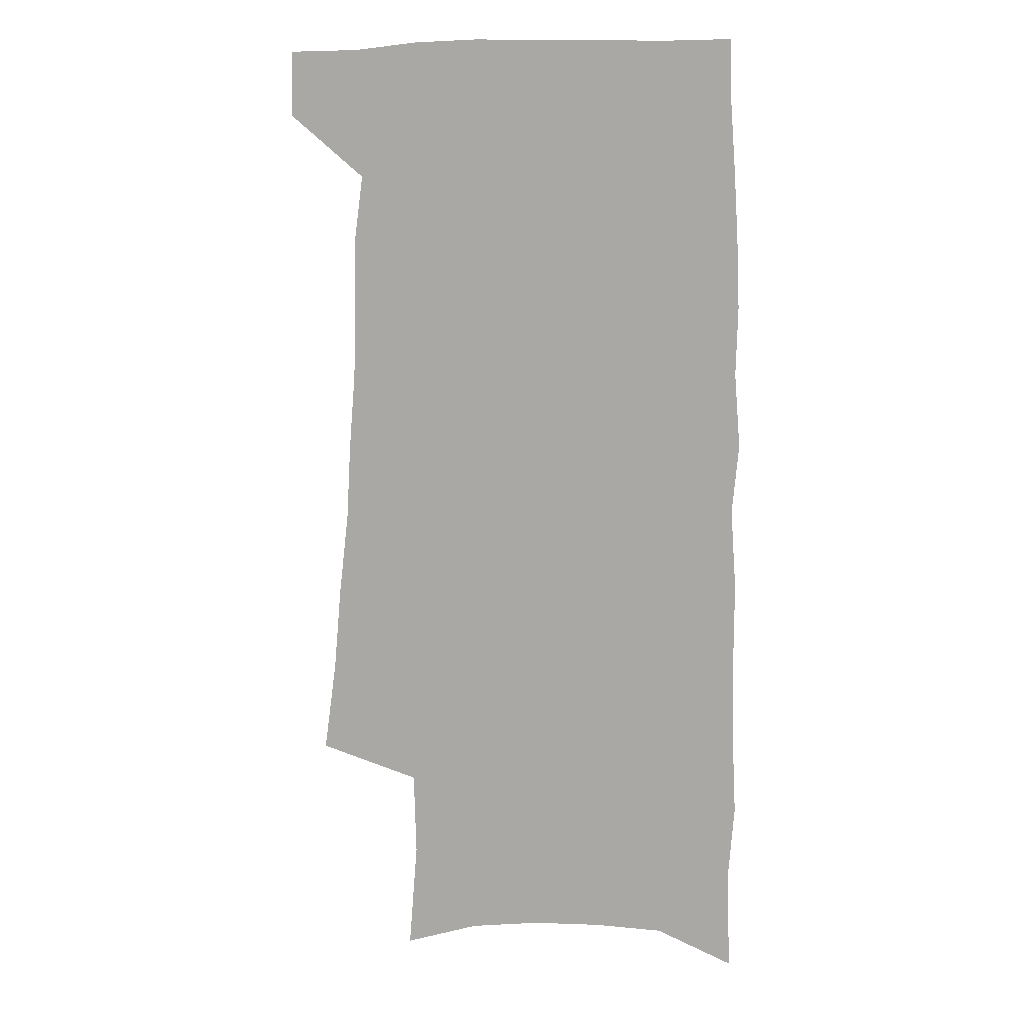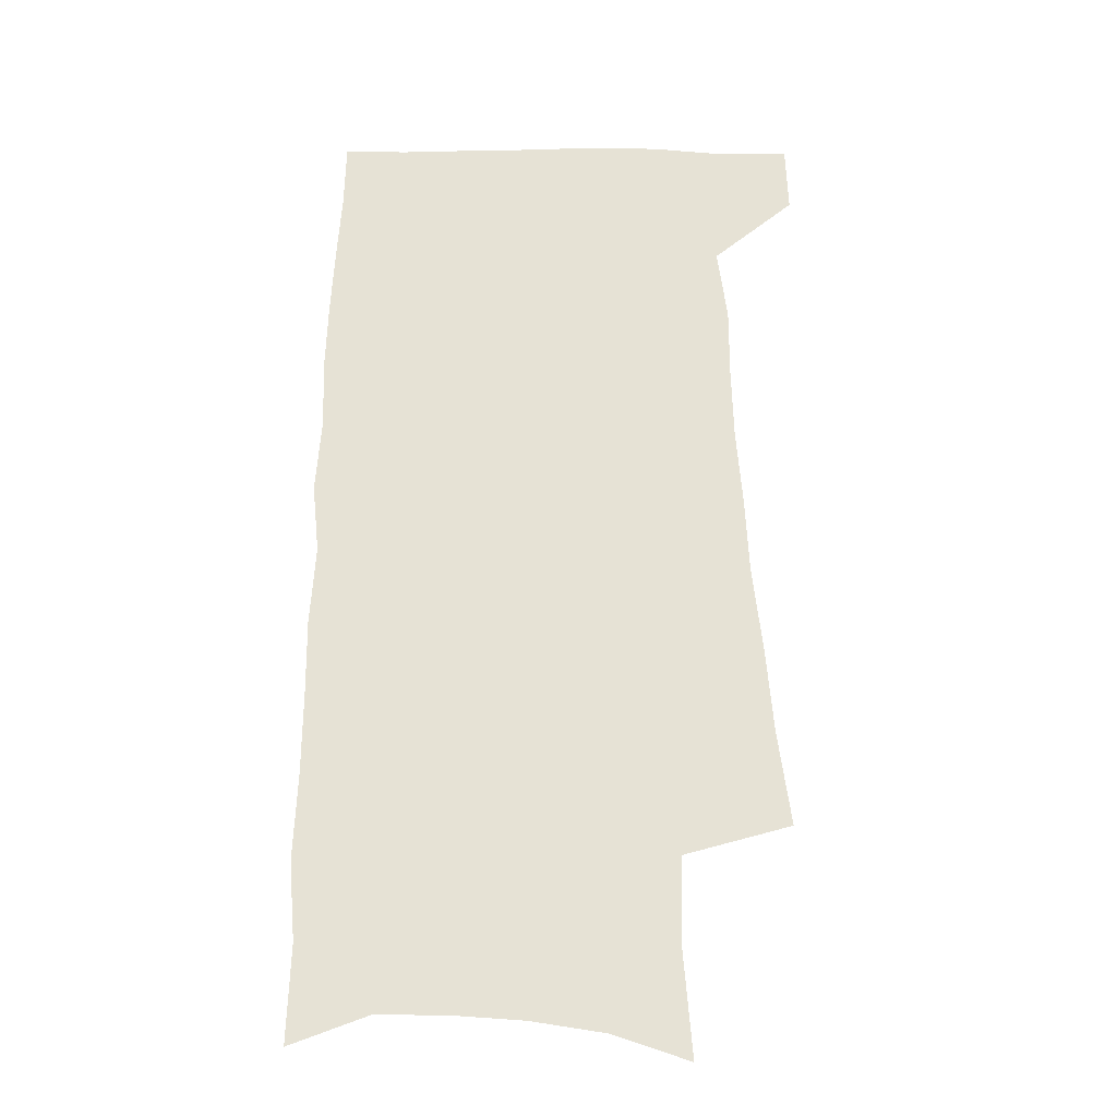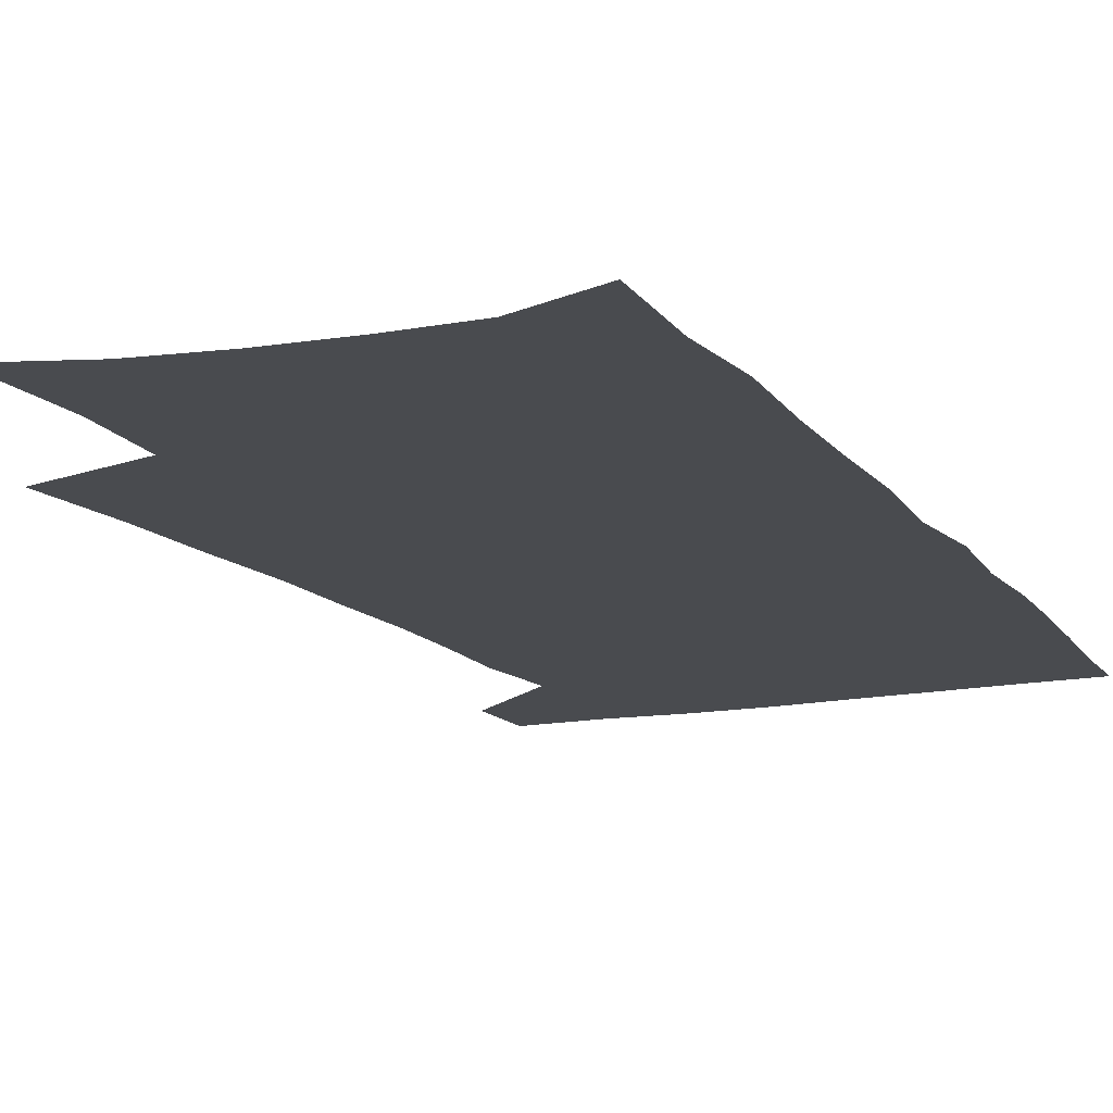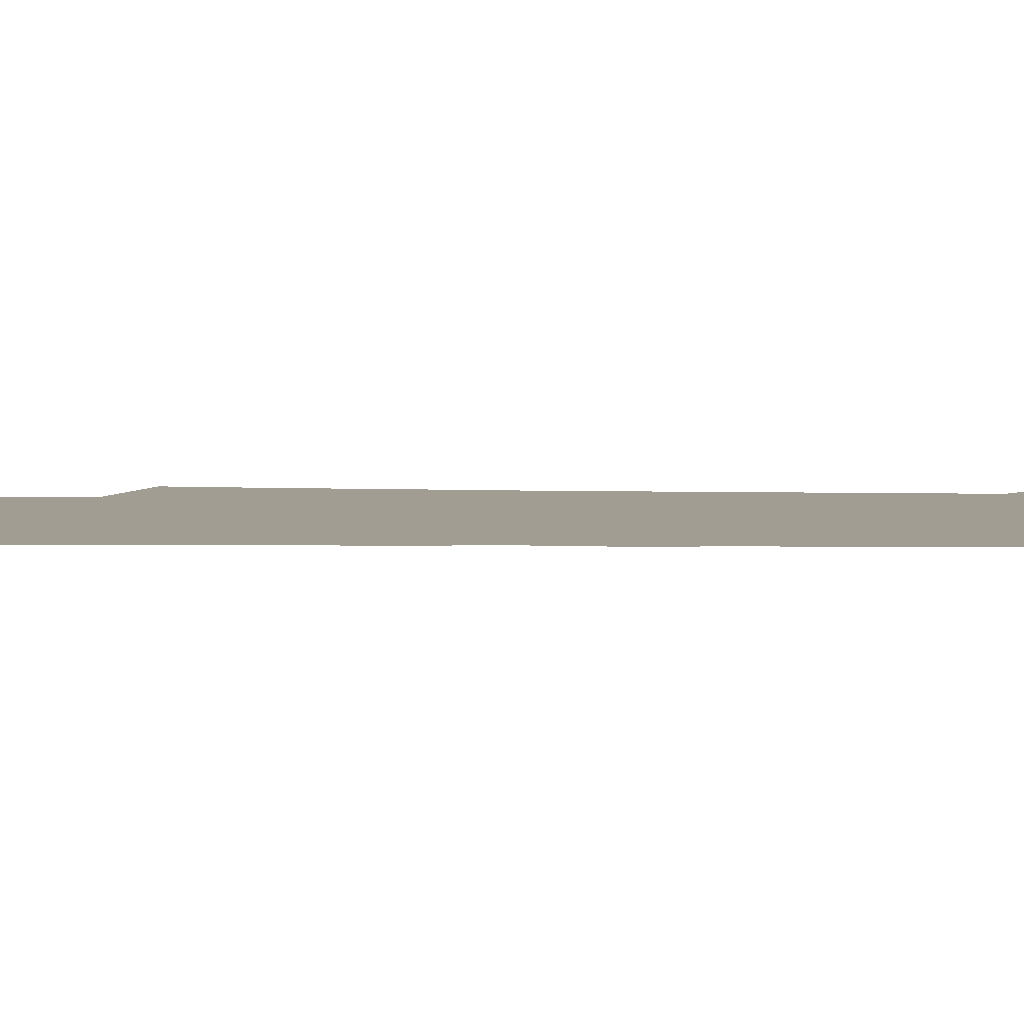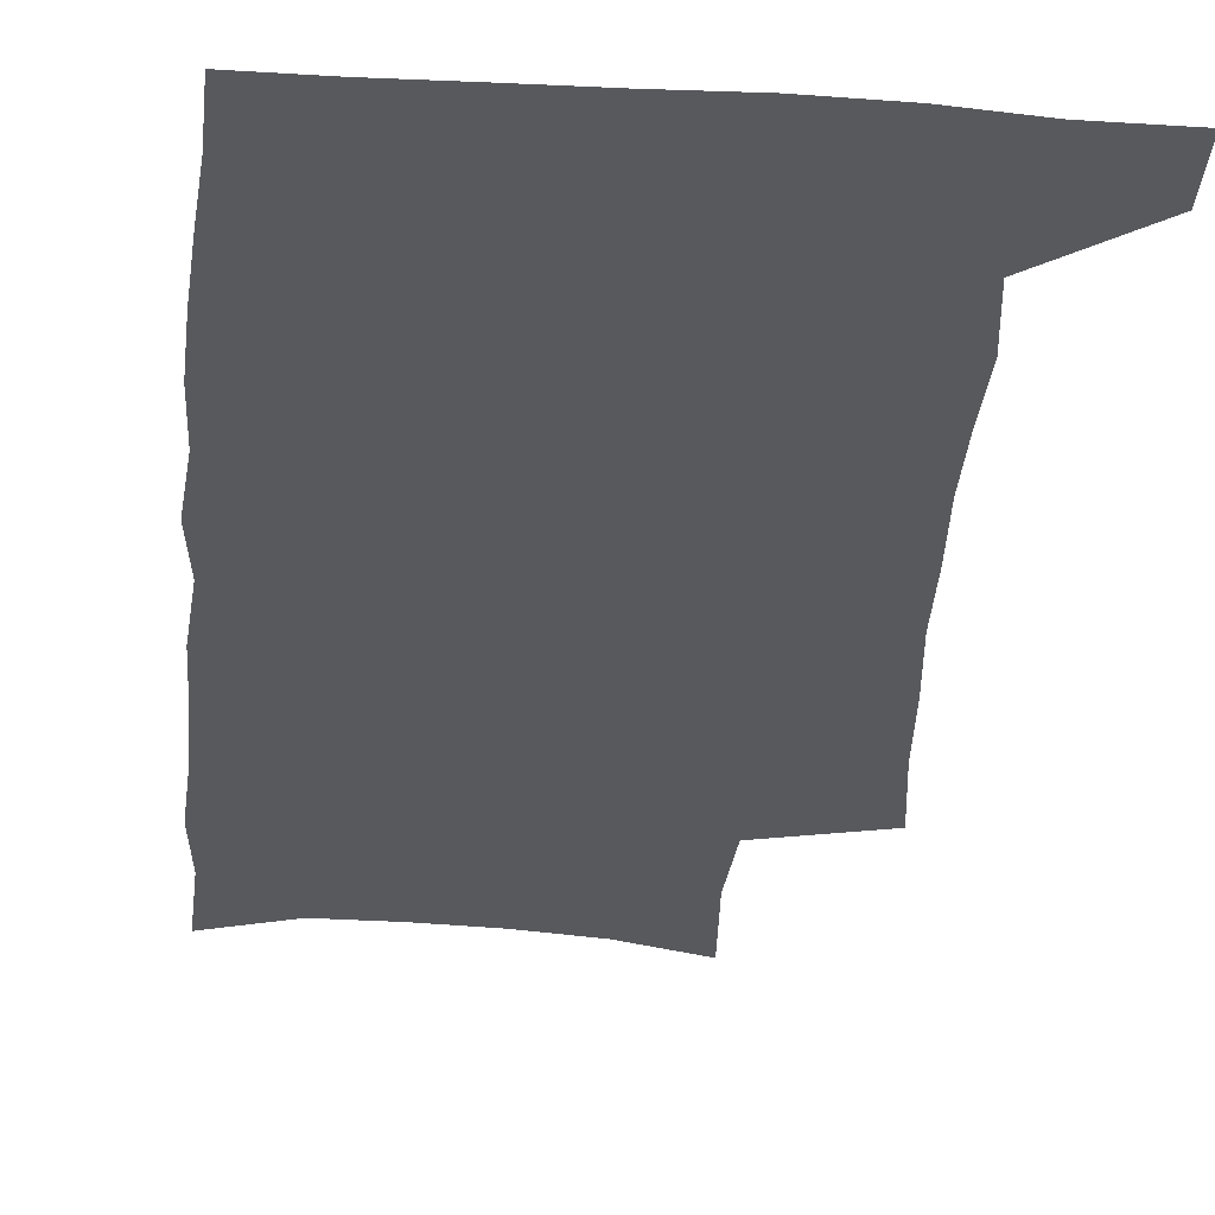
<metadata>
{"format":"obj","ext":"obj","renderer":"f3d","projection":"perspective","resolution":1024,"background":"white","views":[{"elev":9.1,"azim":16.3,"up":"+Y"},{"elev":-26.1,"azim":-179.9,"up":"+Y"},{"elev":-14.2,"azim":23.6,"up":"+Z"},{"elev":4.9,"azim":92.0,"up":"+Z"},{"elev":-29.0,"azim":174.9,"up":"+Z"}]}
</metadata>
<code>
v 485.6 533.9 0
v 486.6 561.5 0
v 497.5 244.4 0
v 502.8 283.3 0
v 505.8 318.4 0
v 509.8 353.6 0
v 511.5 385.8 0
v 514 417.7 0
v 514.9 447.8 0
v 514.9 476.7 0
v 518.9 506.7 0
v 516.9 534.4 0
v 516.8 561.7 0
v 538.4 153.1 0
v 541.9 198.1 0
v 540.8 232.5 0
v 544.6 270.8 0
v 546.2 304.3 0
v 545.2 334.6 0
v 547.1 366.9 0
v 547.8 396.6 0
v 547.5 425.1 0
v 547.7 453.5 0
v 548.6 481.5 0
v 548.5 508.3 0
v 548.6 534.7 0
v 544.6 564.4 0
v 569.8 163.8 0
v 573.8 211.8 0
v 574.5 246.7 0
v 575.2 280 0
v 574.7 310.2 0
v 575.5 342.2 0
v 576.4 373.2 0
v 575.6 400.2 0
v 575.5 428.3 0
v 576.3 456.7 0
v 576.2 483.2 0
v 576.3 509.3 0
v 576.2 534.8 0
v 572.9 565.1 0
v 599.5 168.5 0
v 601.2 213.7 0
v 602.1 251.1 0
v 602.3 283.1 0
v 602.3 314.2 0
v 602.1 343.6 0
v 602.3 373.8 0
v 602.7 403.4 0
v 602.5 430.5 0
v 602.7 458.2 0
v 602.6 484.2 0
v 602.9 510.2 0
v 602.3 536.2 0
v 601.5 564 0
v 628.5 170.6 0
v 628.5 215 0
v 628.8 249.4 0
v 629.4 280.2 0
v 628.7 314.7 0
v 628.6 345.3 0
v 628.5 374.9 0
v 628.5 403.2 0
v 628.7 430.4 0
v 628.6 457.9 0
v 628.5 484.4 0
v 628.5 510.3 0
v 628.7 535.9 0
v 628.9 563.5 0
v 657.3 170.8 0
v 656.4 210.5 0
v 656.7 244.1 0
v 657.2 276.3 0
v 656.6 309.5 0
v 656.2 341 0
v 655.7 371.4 0
v 655.9 400.2 0
v 655.5 428.8 0
v 655.4 456.3 0
v 655.7 483.1 0
v 655.5 509.8 0
v 655.5 536.2 0
v 656.2 562.8 0
v 689.4 158.9 0
v 688.1 198.5 0
v 690.7 230.4 0
v 689.2 265.8 0
v 688.9 299 0
v 689.1 330.6 0
v 687 363.7 0
v 689.8 391.9 0
v 687.5 422.9 0
v 688.4 451.2 0
v 687.4 479.8 0
v 685.8 508.1 0
v 683.9 535.9 0
v 683.3 562.9 0
v 691 601 0
f 11 12 1
f 1 12 2
f 12 13 2
f 16 17 3
f 3 17 4
f 17 18 4
f 4 18 5
f 18 19 5
f 5 19 6
f 19 20 6
f 6 20 7
f 20 21 7
f 7 21 8
f 21 22 8
f 8 22 9
f 22 23 9
f 9 23 10
f 23 24 10
f 10 24 11
f 24 25 11
f 11 25 12
f 25 26 12
f 12 26 13
f 26 27 13
f 14 28 15
f 28 29 15
f 15 29 16
f 29 30 16
f 16 30 17
f 30 31 17
f 17 31 18
f 31 32 18
f 18 32 19
f 32 33 19
f 19 33 20
f 33 34 20
f 20 34 21
f 34 35 21
f 21 35 22
f 35 36 22
f 22 36 23
f 36 37 23
f 23 37 24
f 37 38 24
f 24 38 25
f 38 39 25
f 25 39 26
f 39 40 26
f 26 40 27
f 40 41 27
f 28 42 29
f 42 43 29
f 29 43 30
f 43 44 30
f 30 44 31
f 44 45 31
f 31 45 32
f 45 46 32
f 32 46 33
f 46 47 33
f 33 47 34
f 47 48 34
f 34 48 35
f 48 49 35
f 35 49 36
f 49 50 36
f 36 50 37
f 50 51 37
f 37 51 38
f 51 52 38
f 38 52 39
f 52 53 39
f 39 53 40
f 53 54 40
f 40 54 41
f 54 55 41
f 42 56 43
f 56 57 43
f 43 57 44
f 57 58 44
f 44 58 45
f 58 59 45
f 45 59 46
f 59 60 46
f 46 60 47
f 60 61 47
f 47 61 48
f 61 62 48
f 48 62 49
f 62 63 49
f 49 63 50
f 63 64 50
f 50 64 51
f 64 65 51
f 51 65 52
f 65 66 52
f 52 66 53
f 66 67 53
f 53 67 54
f 67 68 54
f 54 68 55
f 68 69 55
f 56 70 57
f 70 71 57
f 57 71 58
f 71 72 58
f 58 72 59
f 72 73 59
f 59 73 60
f 73 74 60
f 60 74 61
f 74 75 61
f 61 75 62
f 75 76 62
f 62 76 63
f 76 77 63
f 63 77 64
f 77 78 64
f 64 78 65
f 78 79 65
f 65 79 66
f 79 80 66
f 66 80 67
f 80 81 67
f 67 81 68
f 81 82 68
f 68 82 69
f 82 83 69
f 70 84 71
f 84 85 71
f 71 85 72
f 85 86 72
f 72 86 73
f 86 87 73
f 73 87 74
f 87 88 74
f 74 88 75
f 88 89 75
f 75 89 76
f 89 90 76
f 76 90 77
f 90 91 77
f 77 91 78
f 91 92 78
f 78 92 79
f 92 93 79
f 79 93 80
f 93 94 80
f 80 94 81
f 94 95 81
f 81 95 82
f 95 96 82
f 82 96 83
f 96 97 83

</code>
